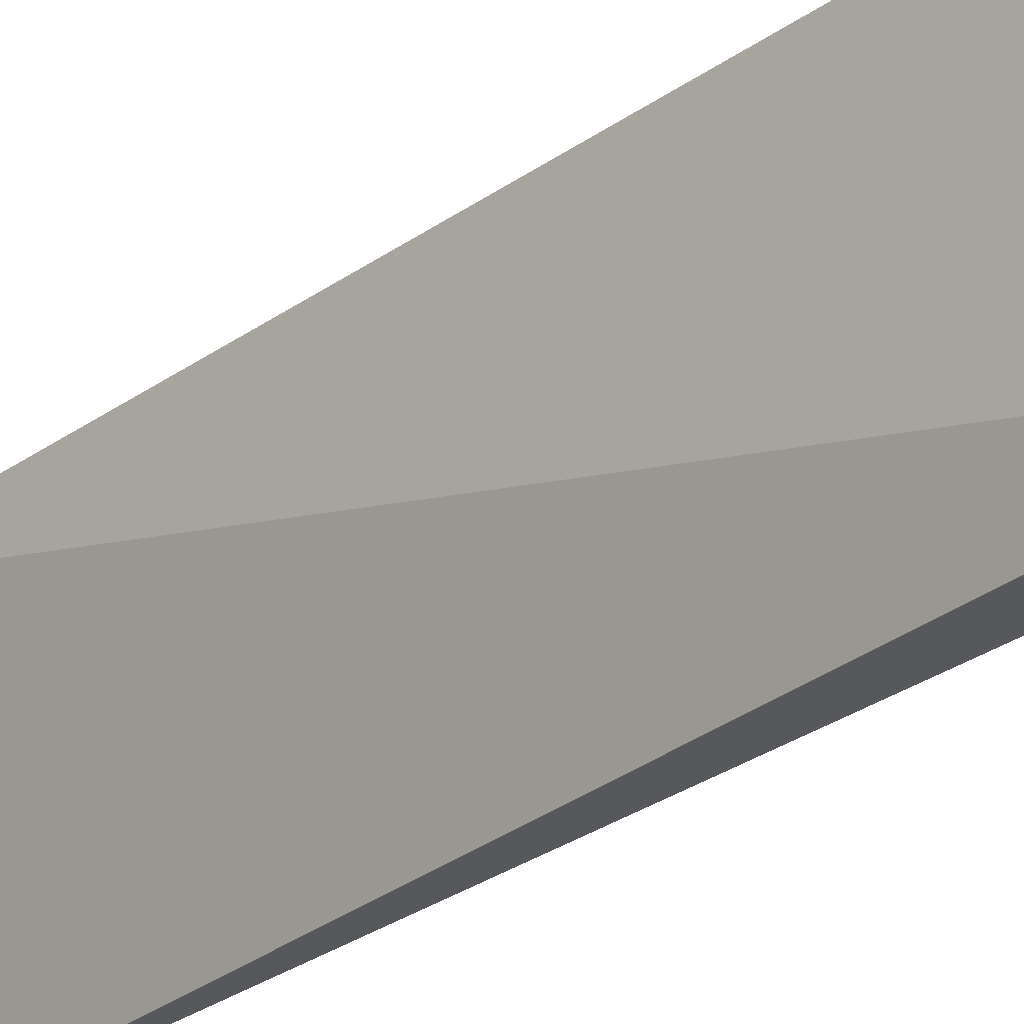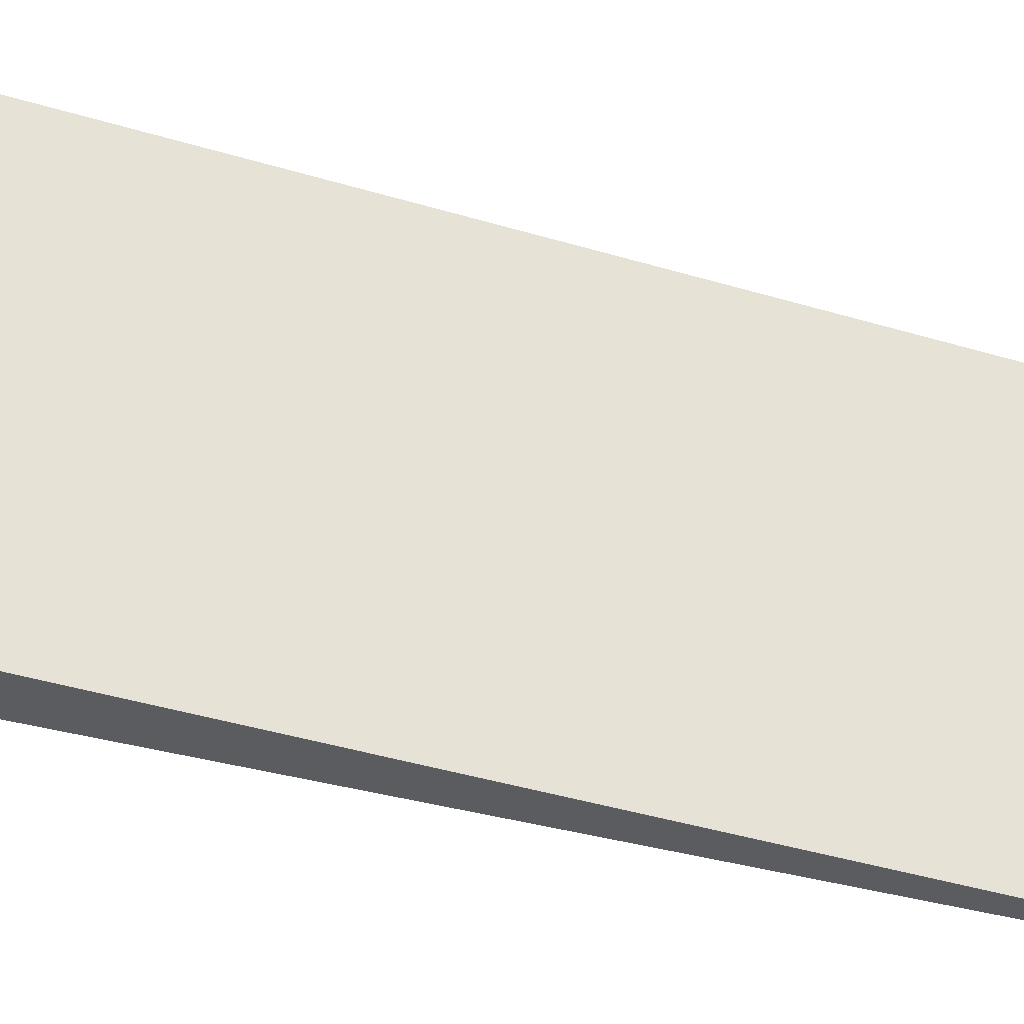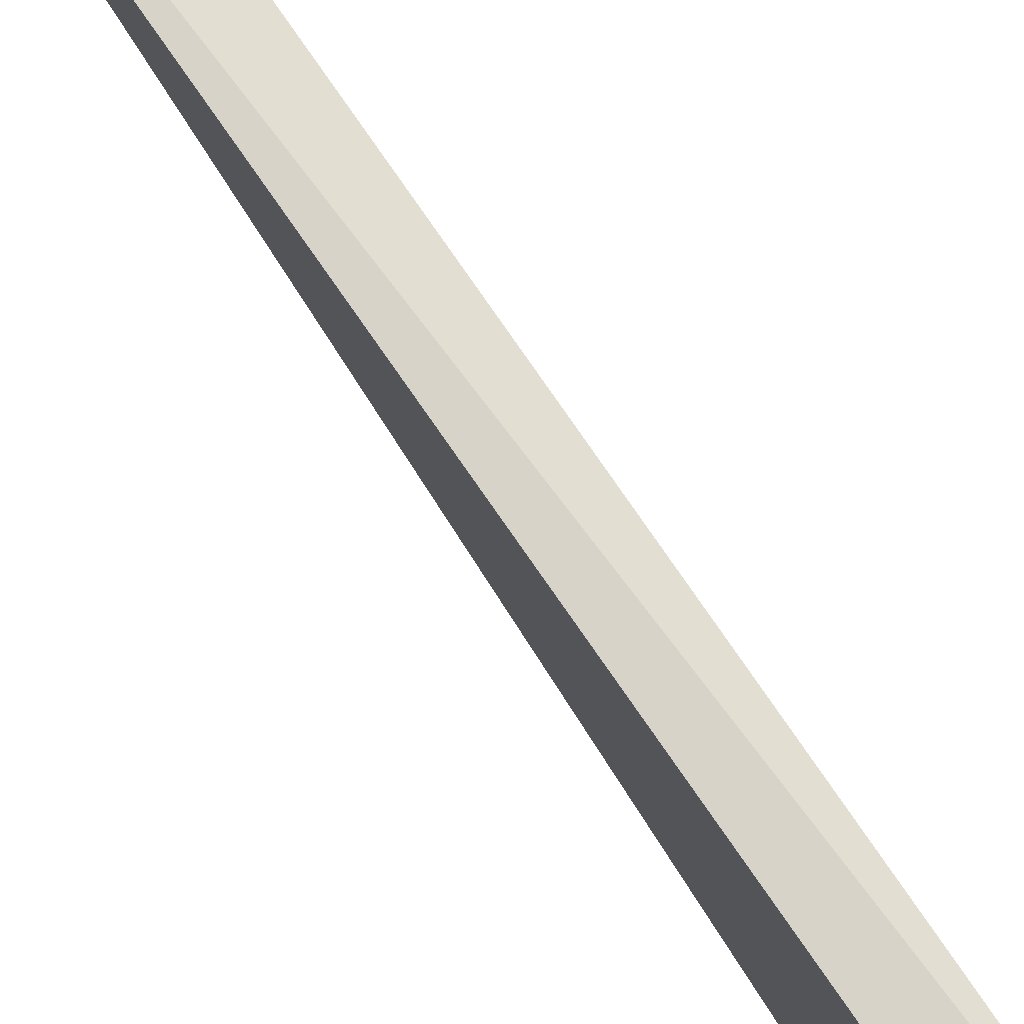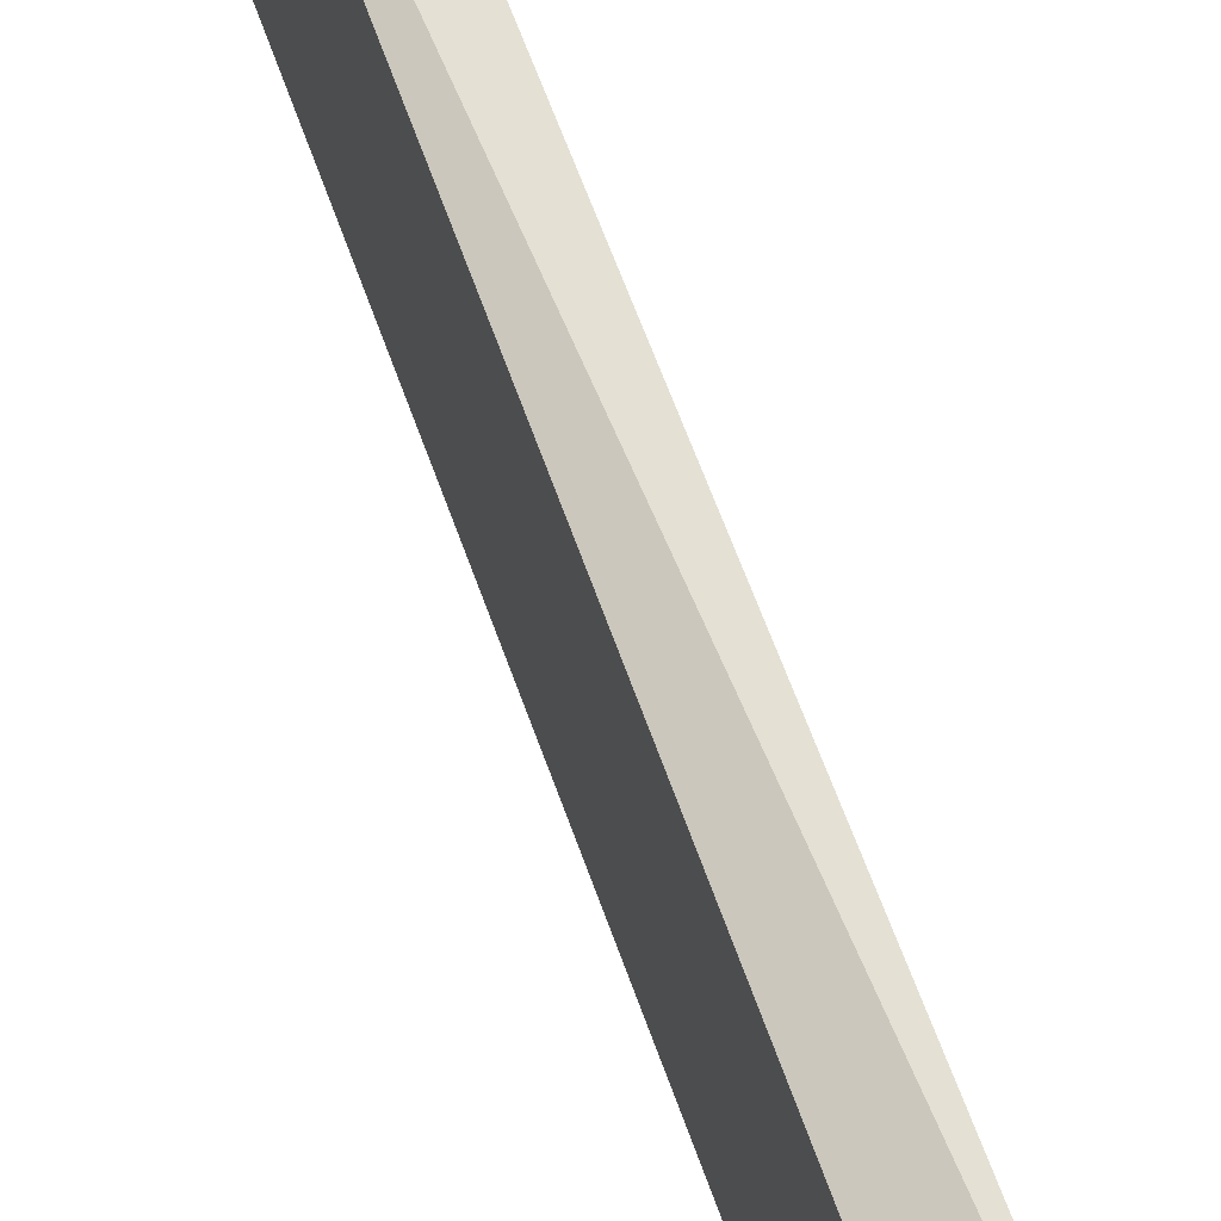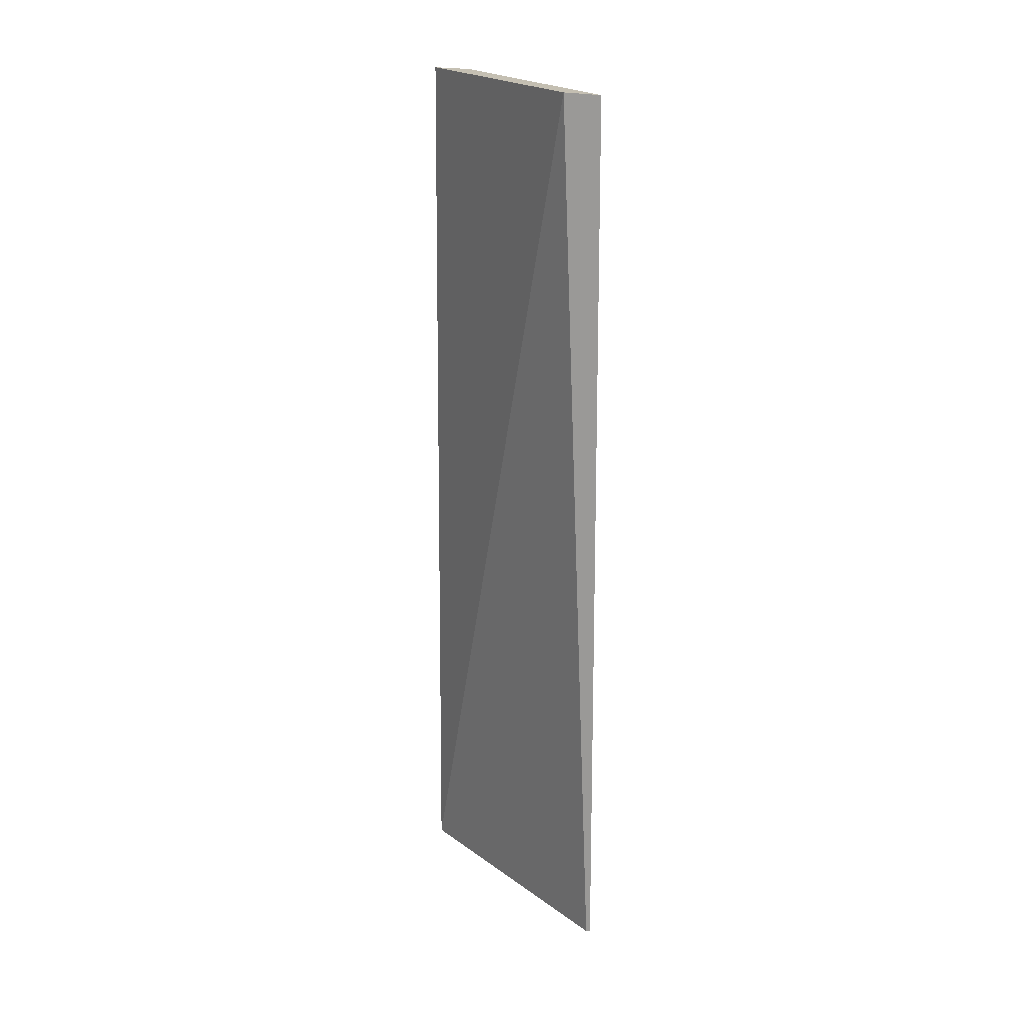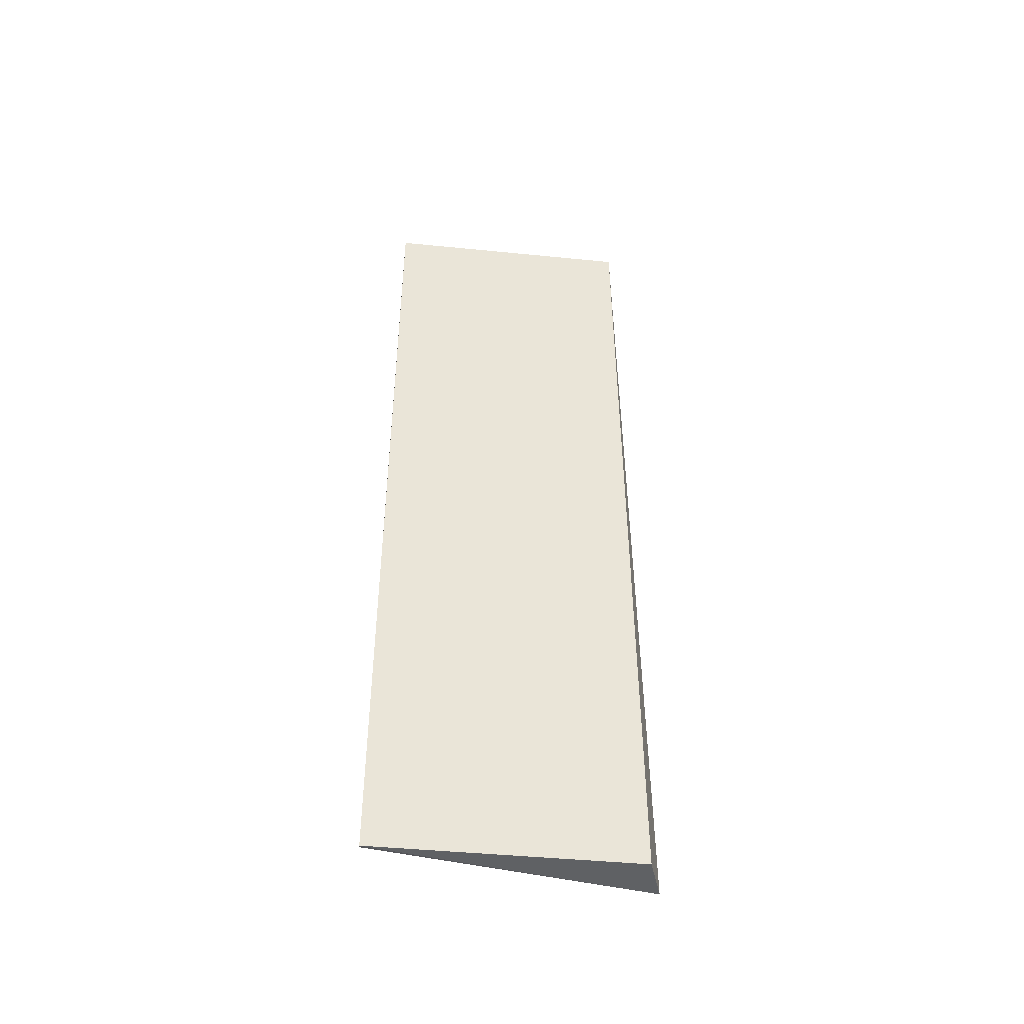
<metadata>
{"format":"obj","ext":"obj","renderer":"f3d","projection":"perspective","resolution":1024,"background":"white","views":[{"elev":-28.3,"azim":137.8,"up":"+Z"},{"elev":-34.6,"azim":-113.4,"up":"+Z"},{"elev":76.1,"azim":145.3,"up":"+Z"},{"elev":66.8,"azim":-20.2,"up":"+Z"},{"elev":20.5,"azim":150.6,"up":"+Y"},{"elev":-46.1,"azim":-96.3,"up":"+Y"}]}
</metadata>
<code>
v 0.03658 0.1847 0.302
v 0.03659 -0.33 0.3104
v 0.03658 0.1852 0.1571
v 0.01364 0.1825 0.1571
v 0.01107 -0.33 0.302
v 0.01419 0.1825 0.302
v 0.0138 -0.329 0.1571
v 0.01107 -0.33 0.1571
f 1 2 3
f 6 1 3
f 6 3 4
f 6 4 5
f 6 5 2
f 6 2 1
f 7 3 2
f 7 4 3
f 8 7 2
f 8 2 5
f 8 5 4
f 8 4 7

</code>
